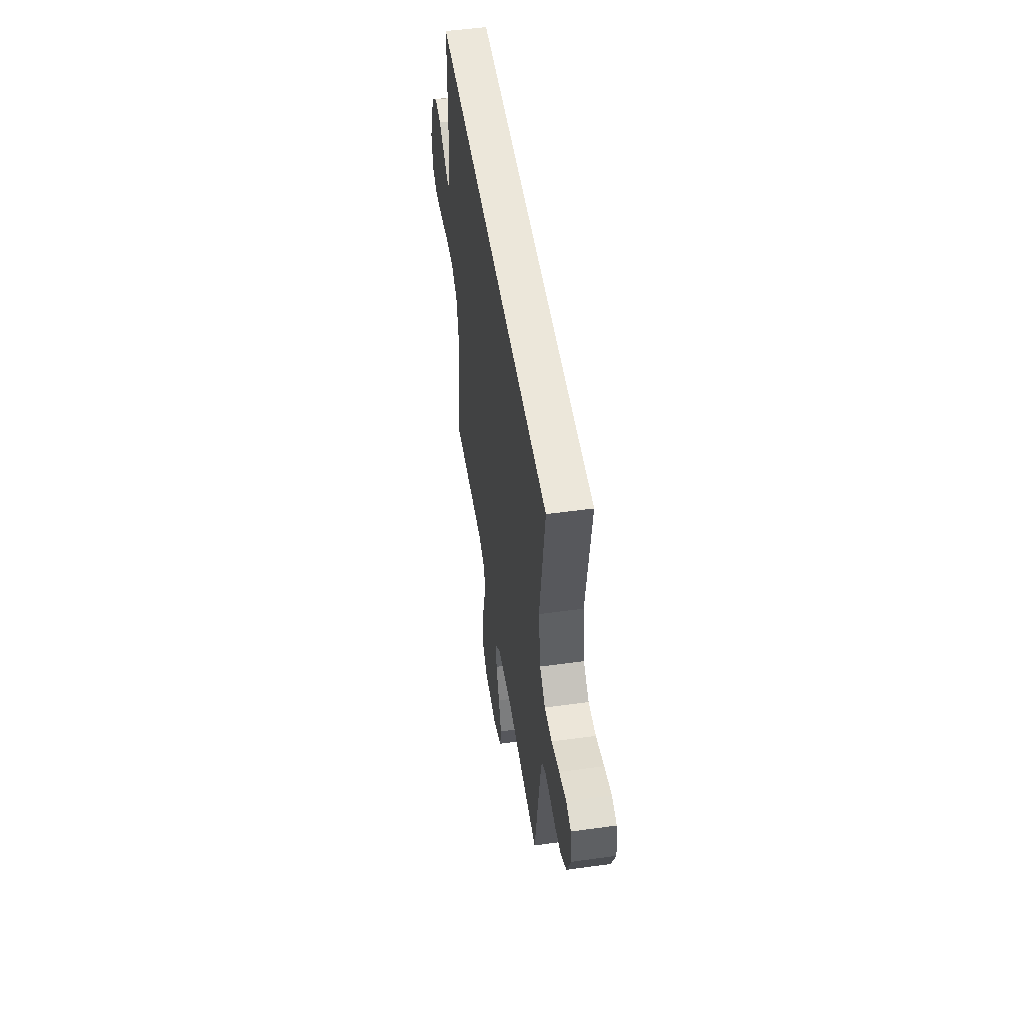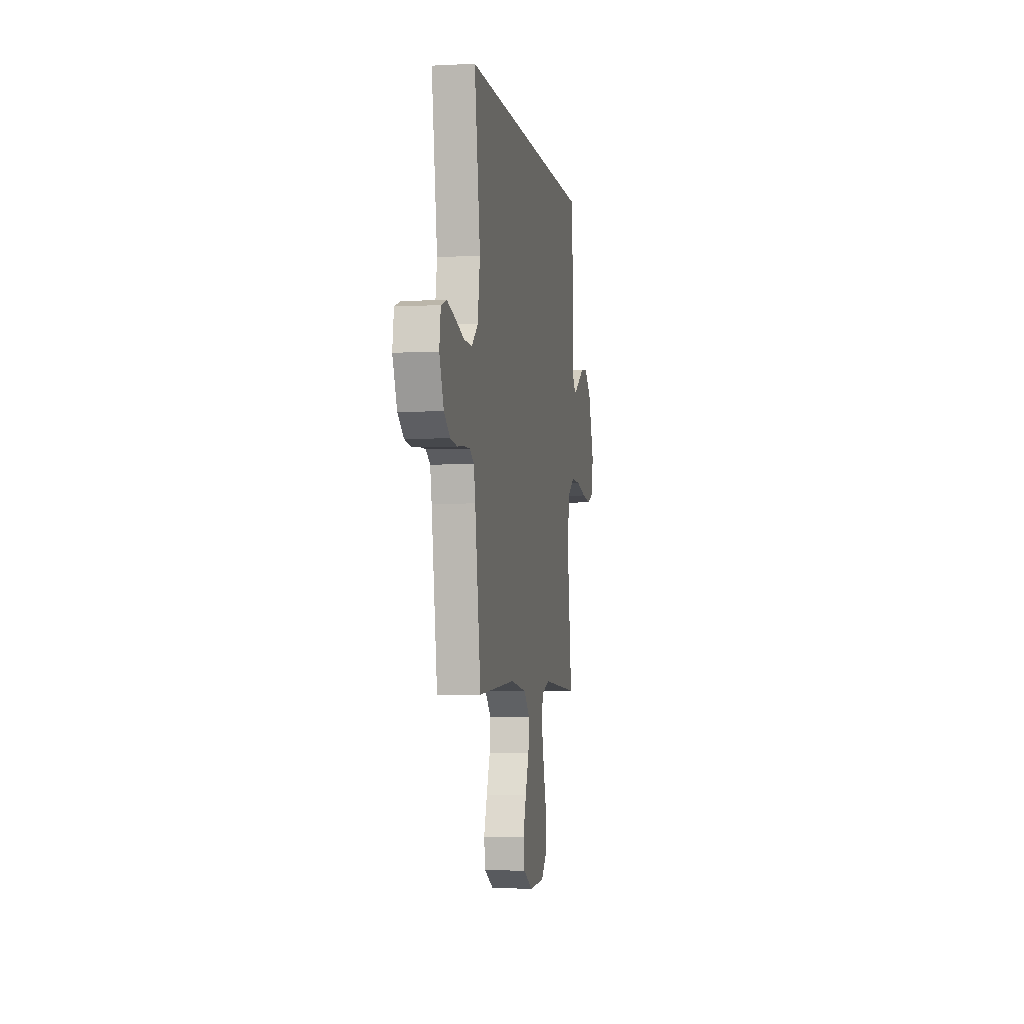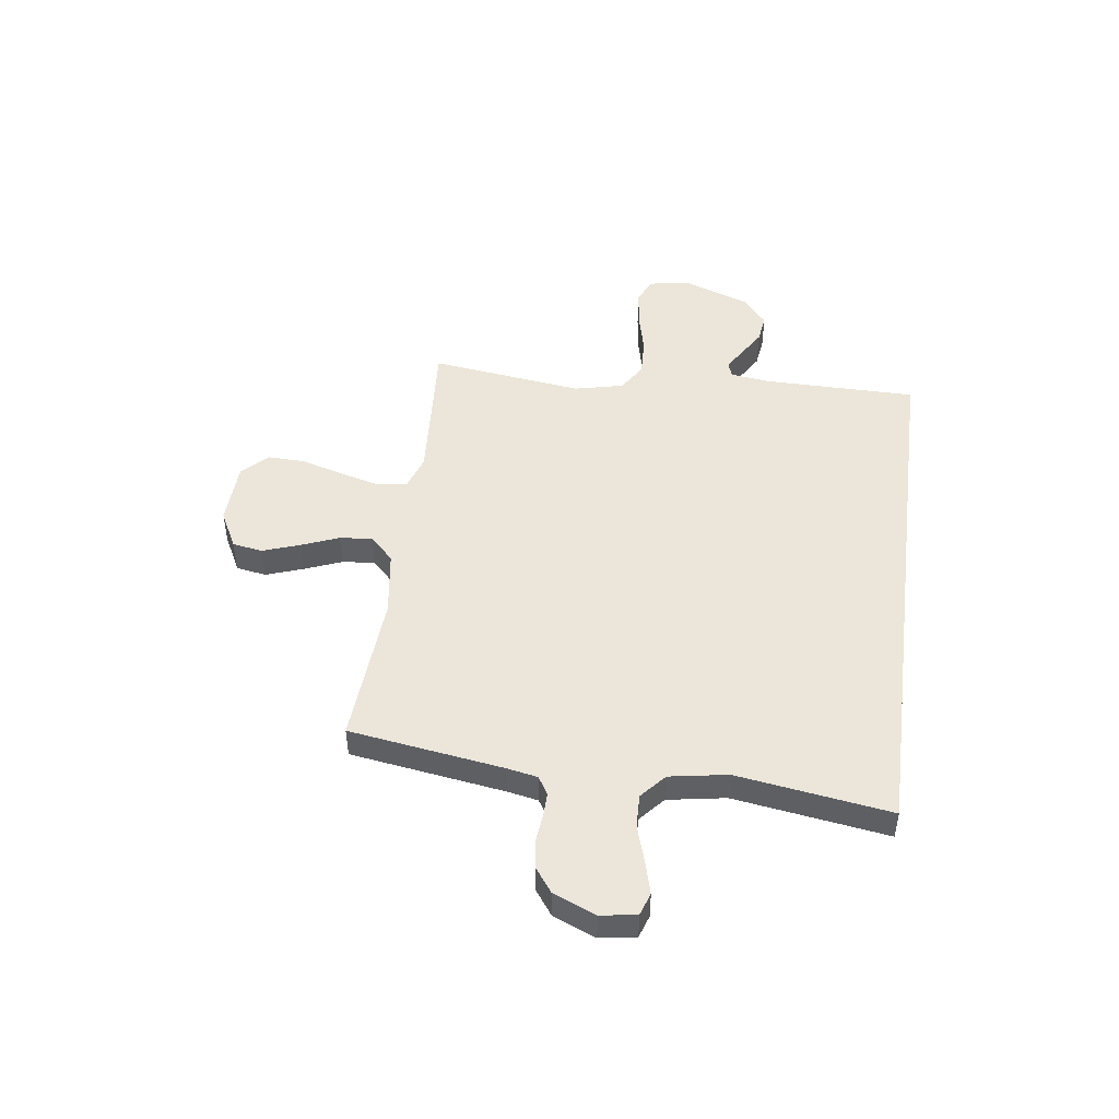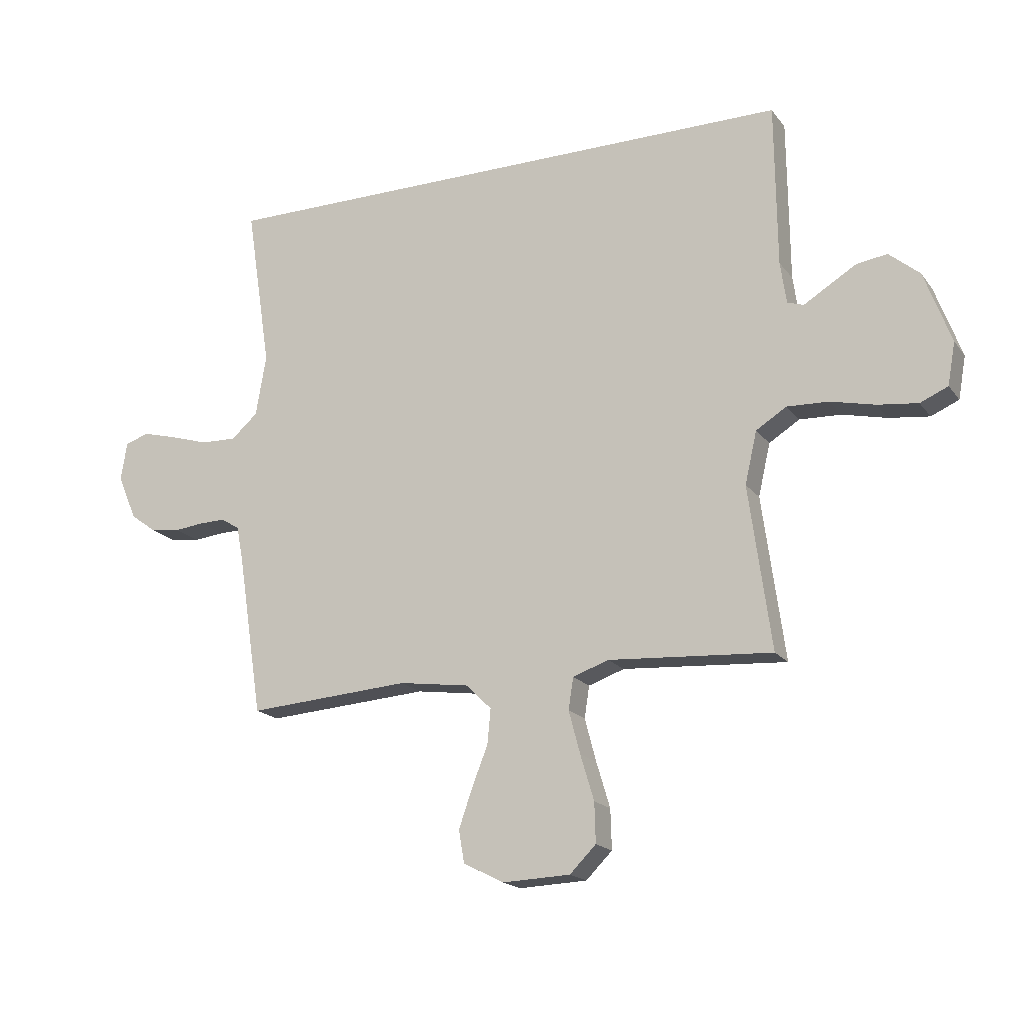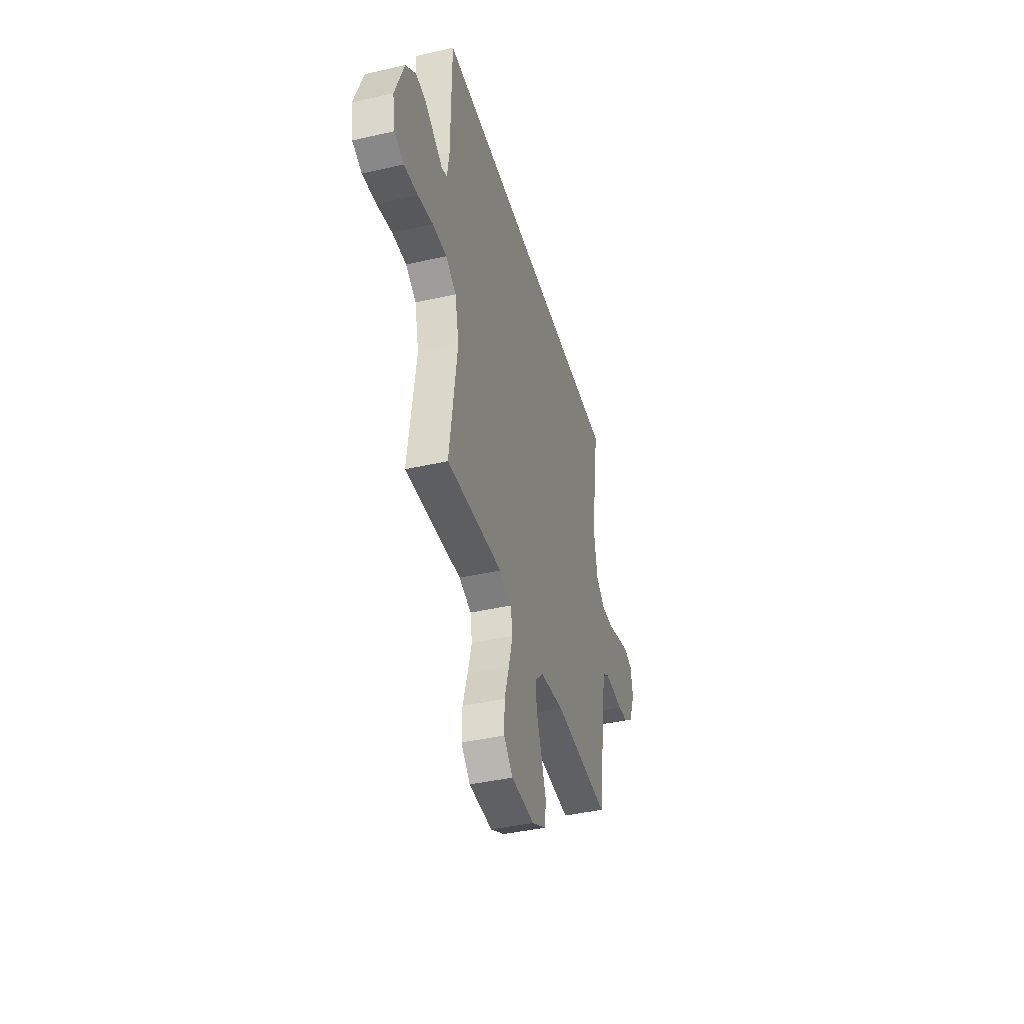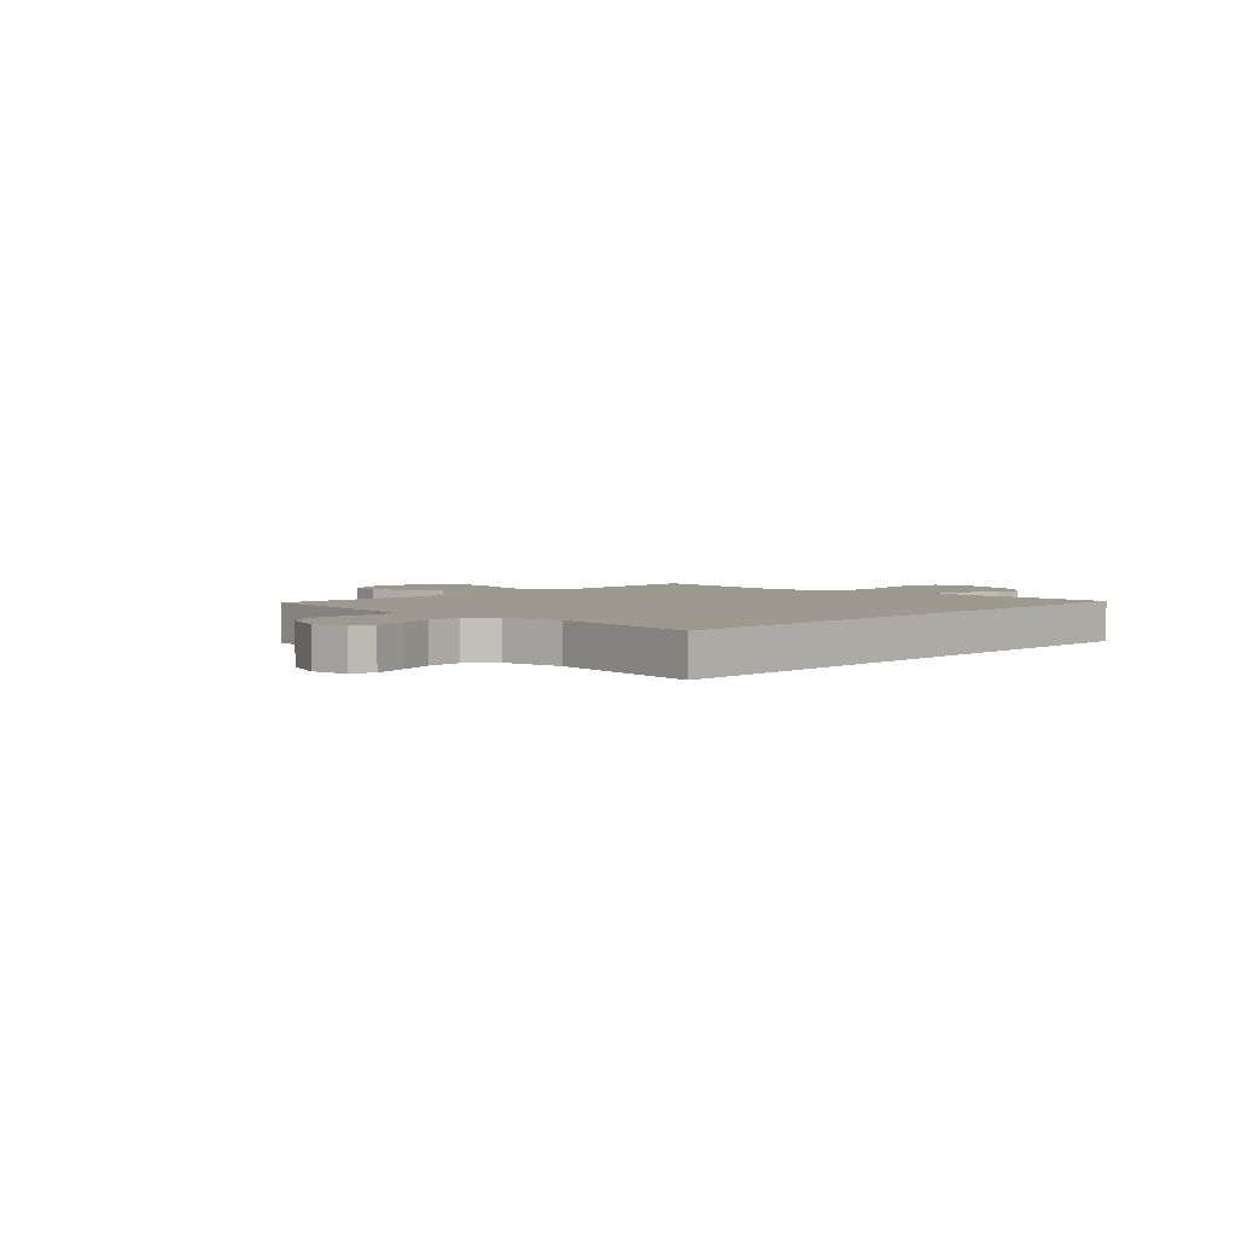
<metadata>
{"format":"obj","ext":"obj","renderer":"f3d","projection":"perspective","resolution":1024,"background":"white","views":[{"elev":50.8,"azim":-98.6,"up":"+Z"},{"elev":-4.1,"azim":-80.3,"up":"+Z"},{"elev":47.4,"azim":-82.5,"up":"+Y"},{"elev":-18.1,"azim":25.1,"up":"+Z"},{"elev":-41.3,"azim":105.5,"up":"+Z"},{"elev":3.5,"azim":-46.0,"up":"+Y"}]}
</metadata>
<code>
v 0.532 0.07 0.5
v 0.535 0.07 0.2
v 0.546 0.07 0.123
v 0.576 0.07 0.113
v 0.62 0.07 0.14
v 0.673 0.07 0.172
v 0.729 0.07 0.18
v 0.785 0.07 0.133
v 0.834 0.07 0
v 0.82 0.07 -0.078
v 0.769 0.07 -0.1
v 0.695 0.07 -0.091
v 0.613 0.07 -0.072
v 0.537 0.07 -0.069
v 0.481 0.07 -0.104
v 0.459 0.07 -0.2
v 0.5 0.07 -0.5
v 0.2 0.07 -0.48
v 0.134 0.07 -0.503
v 0.125 0.07 -0.561
v 0.146 0.07 -0.64
v 0.171 0.07 -0.723
v 0.173 0.07 -0.796
v 0.125 0.07 -0.844
v 0 0.07 -0.849
v -0.074 0.07 -0.811
v -0.084 0.07 -0.752
v -0.059 0.07 -0.68
v -0.03 0.07 -0.607
v -0.024 0.07 -0.543
v -0.071 0.07 -0.497
v -0.2 0.07 -0.479
v -0.5 0.07 -0.5
v -0.546 0.07 -0.2
v -0.558 0.07 -0.139
v -0.592 0.07 -0.118
v -0.639 0.07 -0.119
v -0.694 0.07 -0.125
v -0.749 0.07 -0.118
v -0.797 0.07 -0.083
v -0.832 0.07 0
v -0.821 0.07 0.07
v -0.777 0.07 0.085
v -0.713 0.07 0.068
v -0.642 0.07 0.046
v -0.576 0.07 0.044
v -0.527 0.07 0.087
v -0.508 0.07 0.2
v -0.554 0.07 0.5
v 0.532 0 0.5
v 0.535 0 0.2
v 0.546 0 0.123
v 0.576 0 0.113
v 0.62 0 0.14
v 0.673 0 0.172
v 0.729 0 0.18
v 0.785 0 0.133
v 0.834 0 0
v 0.82 0 -0.078
v 0.769 0 -0.1
v 0.695 0 -0.091
v 0.613 0 -0.072
v 0.537 0 -0.069
v 0.481 0 -0.104
v 0.459 0 -0.2
v 0.5 0 -0.5
v 0.2 0 -0.48
v 0.134 0 -0.503
v 0.125 0 -0.561
v 0.146 0 -0.64
v 0.171 0 -0.723
v 0.173 0 -0.796
v 0.125 0 -0.844
v 0 0 -0.849
v -0.074 0 -0.811
v -0.084 0 -0.752
v -0.059 0 -0.68
v -0.03 0 -0.607
v -0.024 0 -0.543
v -0.071 0 -0.497
v -0.2 0 -0.479
v -0.5 0 -0.5
v -0.546 0 -0.2
v -0.558 0 -0.139
v -0.592 0 -0.118
v -0.639 0 -0.119
v -0.694 0 -0.125
v -0.749 0 -0.118
v -0.797 0 -0.083
v -0.832 0 0
v -0.821 0 0.07
v -0.777 0 0.085
v -0.713 0 0.068
v -0.642 0 0.046
v -0.576 0 0.044
v -0.527 0 0.087
v -0.508 0 0.2
v -0.554 0 0.5
f 48 49 1 2
f 47 48 2 3
f 46 47 3 4
f 43 44 45
f 42 43 45
f 41 42 45
f 40 41 45
f 39 40 45
f 38 39 45
f 37 38 45
f 36 37 45 46
f 35 36 46 4
f 32 33 34
f 34 35 4
f 32 34 4
f 31 32 4
f 27 28 29
f 26 27 29
f 25 26 29
f 24 25 29
f 23 24 29
f 22 23 29
f 21 22 29
f 20 21 29 30
f 19 20 30 31
f 16 17 18
f 18 19 31
f 16 18 31
f 15 16 31
f 11 12 13
f 10 11 13
f 9 10 13
f 8 9 13
f 7 8 13
f 6 7 13
f 5 6 13
f 4 5 13
f 4 13 14
f 15 31 4
f 4 14 15
f 51 50 98 97
f 52 51 97 96
f 53 52 96 95
f 94 93 92
f 94 92 91
f 94 91 90
f 94 90 89
f 94 89 88
f 94 88 87
f 94 87 86
f 95 94 86 85
f 53 95 85 84
f 83 82 81
f 53 84 83
f 53 83 81
f 53 81 80
f 78 77 76
f 78 76 75
f 78 75 74
f 78 74 73
f 78 73 72
f 78 72 71
f 78 71 70
f 79 78 70 69
f 80 79 69 68
f 67 66 65
f 80 68 67
f 80 67 65
f 80 65 64
f 62 61 60
f 62 60 59
f 62 59 58
f 62 58 57
f 62 57 56
f 62 56 55
f 62 55 54
f 62 54 53
f 63 62 53
f 53 80 64
f 64 63 53
f 1 50 51 2
f 2 51 52 3
f 3 52 53 4
f 4 53 54 5
f 5 54 55 6
f 6 55 56 7
f 7 56 57 8
f 8 57 58 9
f 9 58 59 10
f 10 59 60 11
f 11 60 61 12
f 12 61 62 13
f 13 62 63 14
f 14 63 64 15
f 15 64 65 16
f 16 65 66 17
f 17 66 67 18
f 18 67 68 19
f 19 68 69 20
f 20 69 70 21
f 21 70 71 22
f 22 71 72 23
f 23 72 73 24
f 24 73 74 25
f 25 74 75 26
f 26 75 76 27
f 27 76 77 28
f 28 77 78 29
f 29 78 79 30
f 30 79 80 31
f 31 80 81 32
f 32 81 82 33
f 33 82 83 34
f 34 83 84 35
f 35 84 85 36
f 36 85 86 37
f 37 86 87 38
f 38 87 88 39
f 39 88 89 40
f 40 89 90 41
f 41 90 91 42
f 42 91 92 43
f 43 92 93 44
f 44 93 94 45
f 45 94 95 46
f 46 95 96 47
f 47 96 97 48
f 48 97 98 49
f 49 98 50 1

</code>
